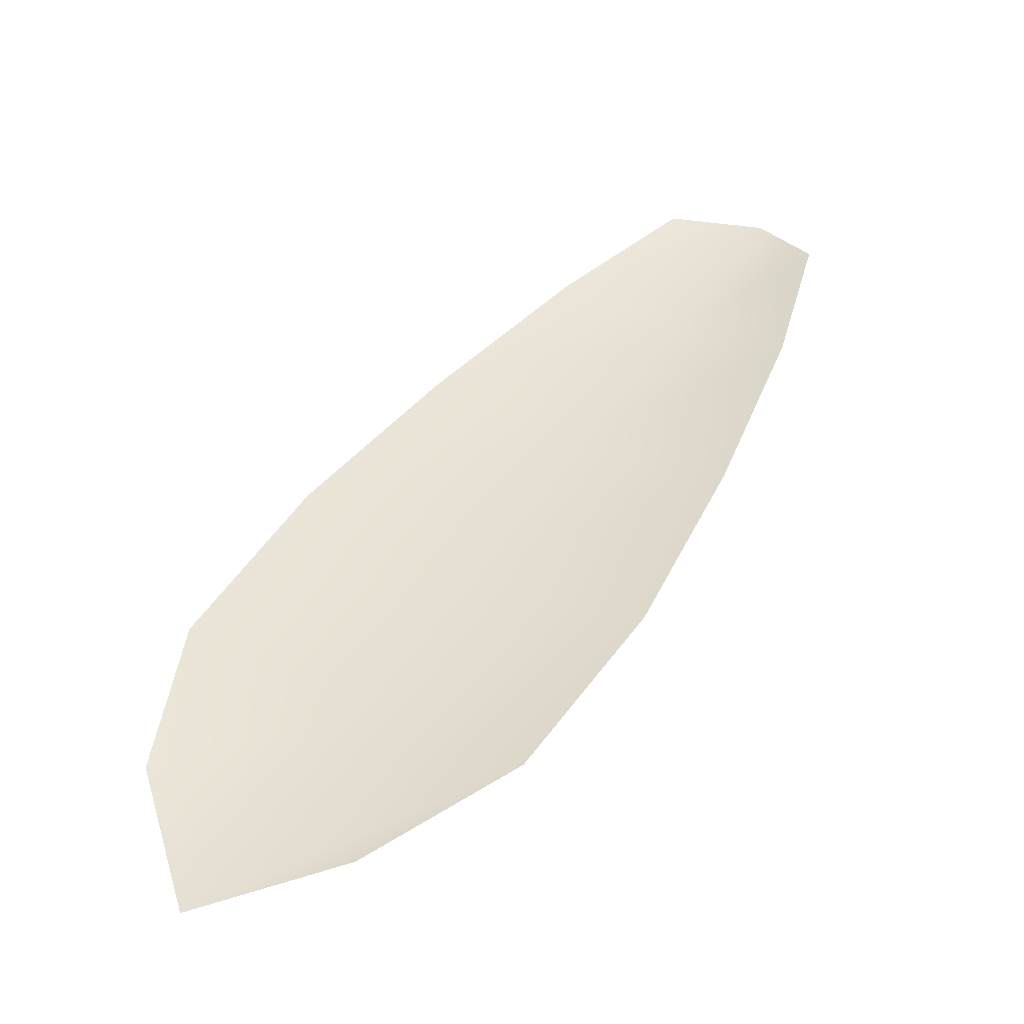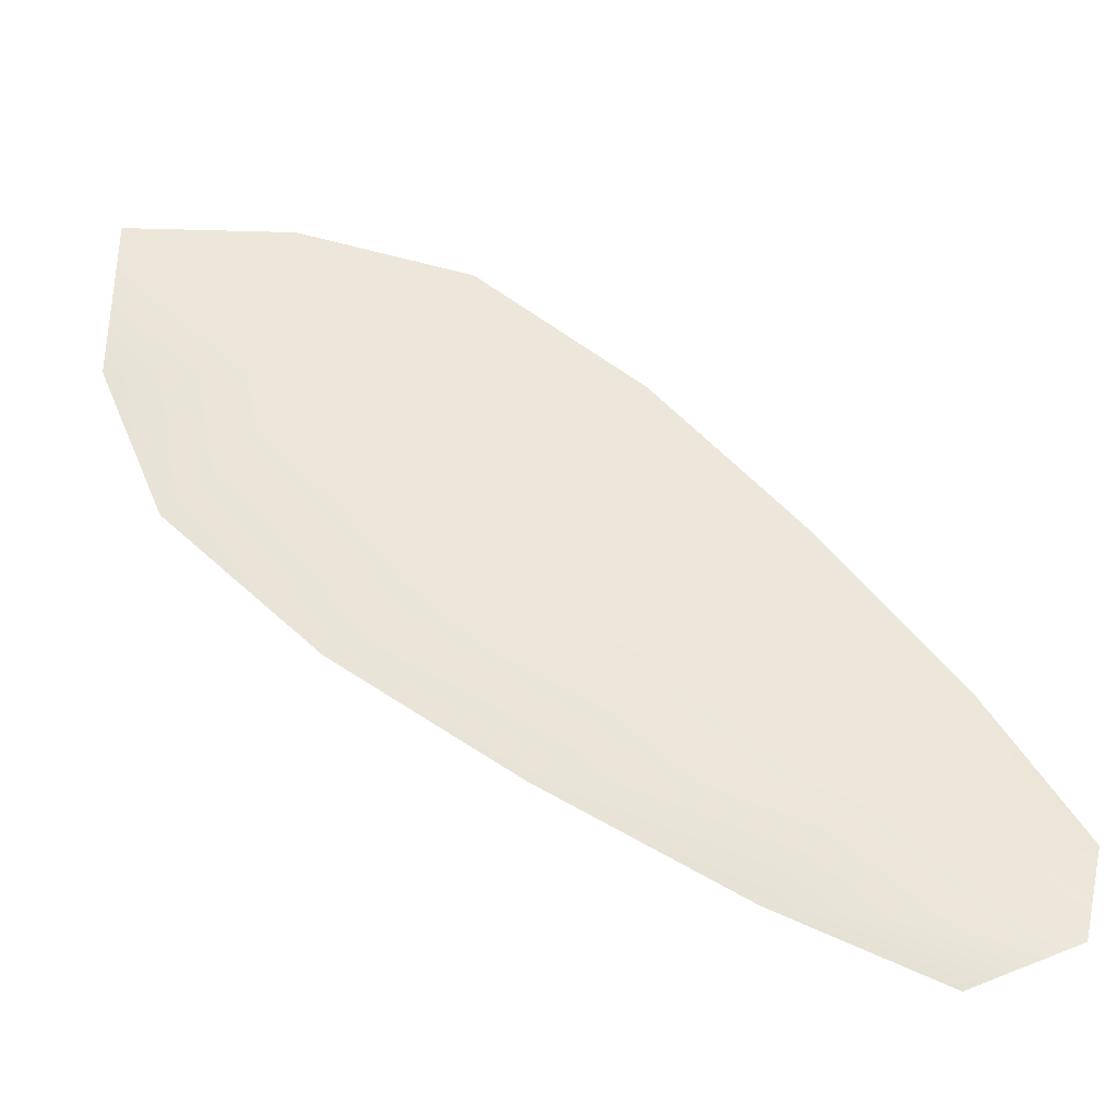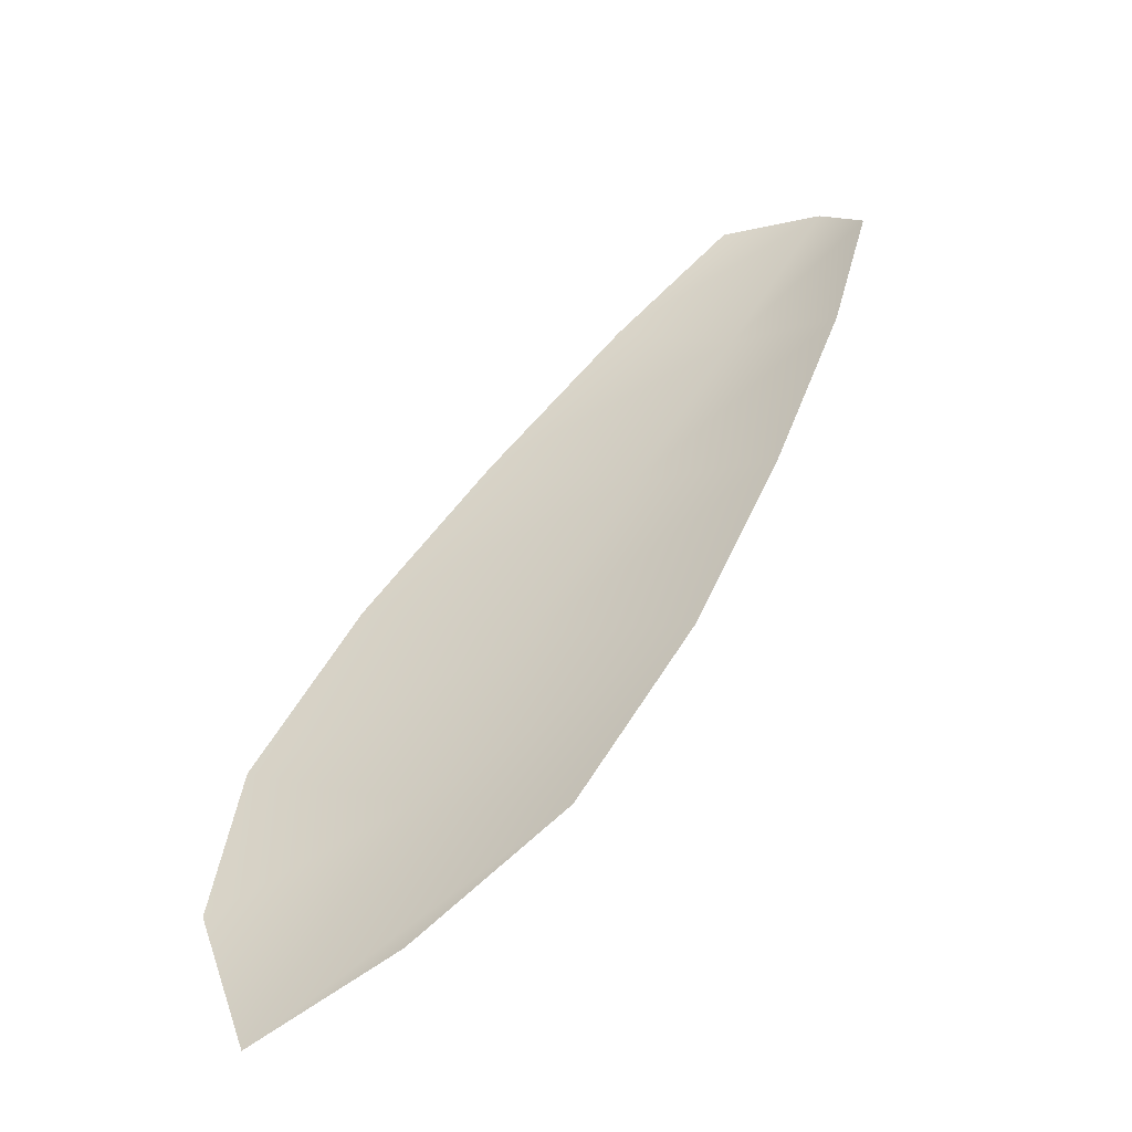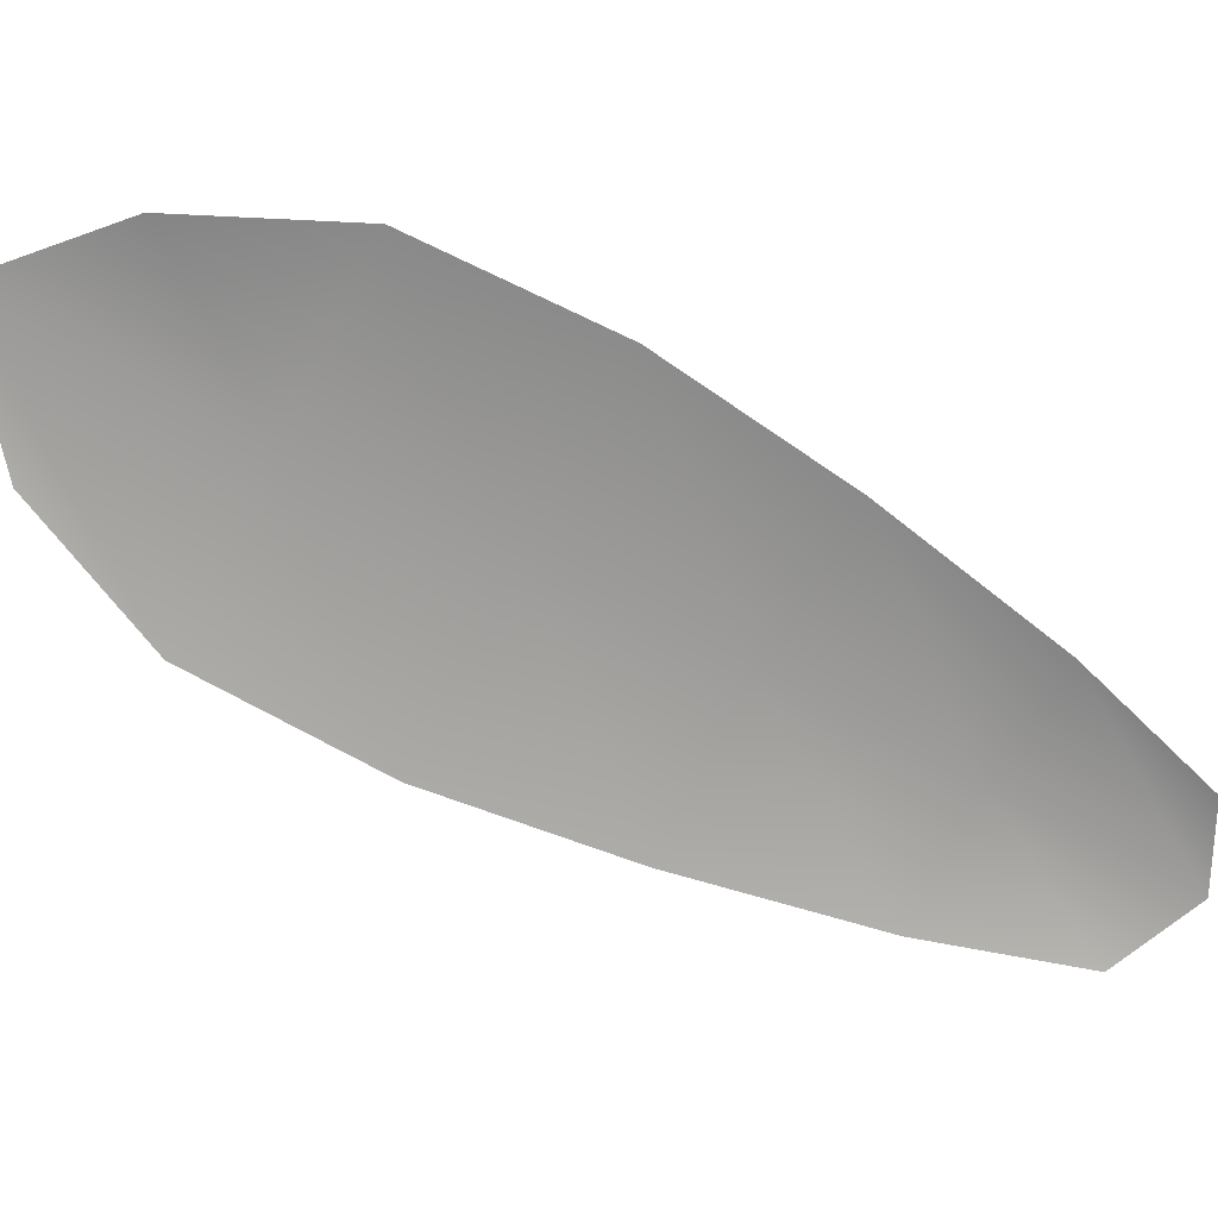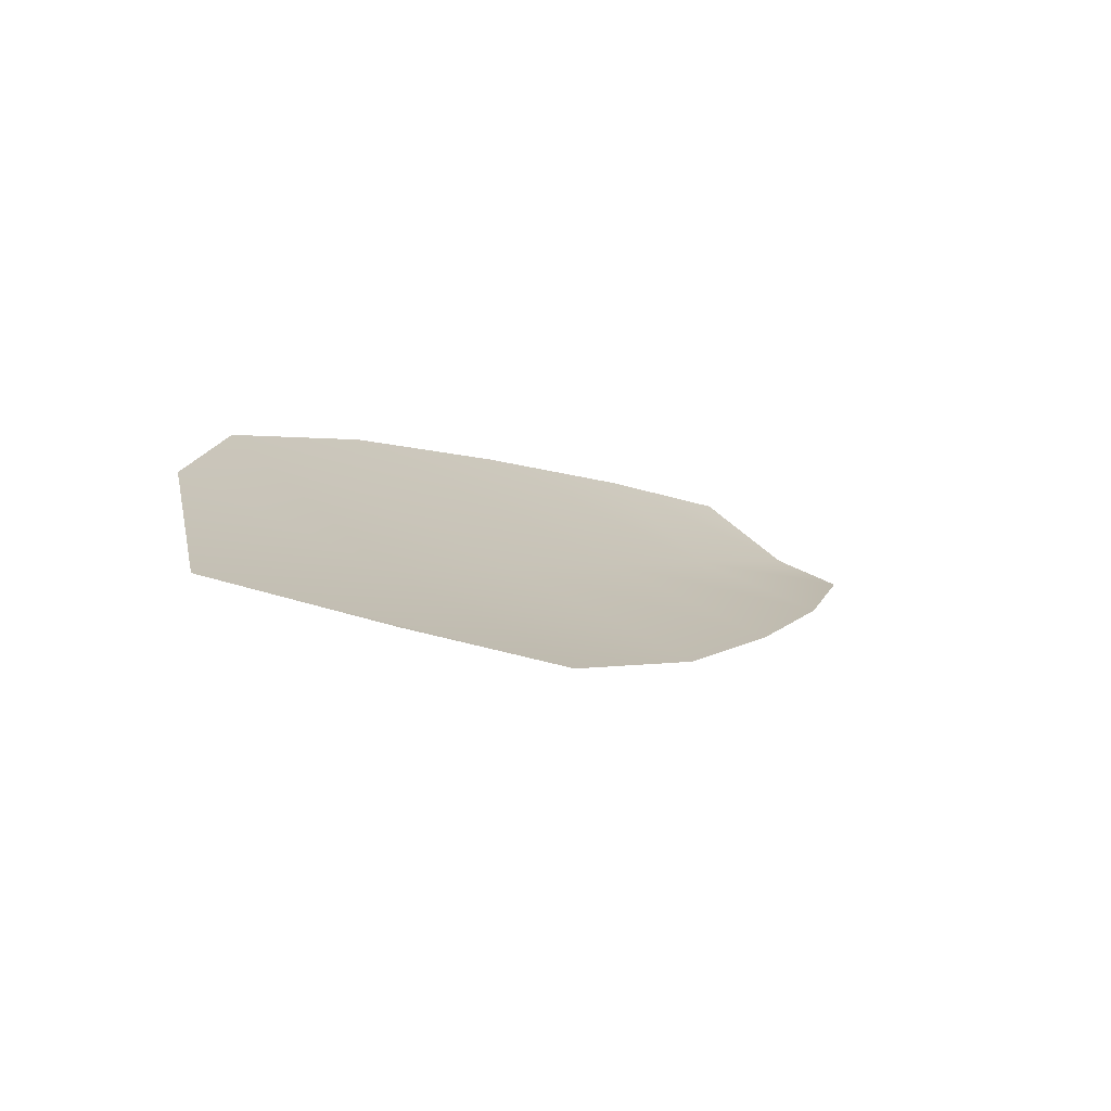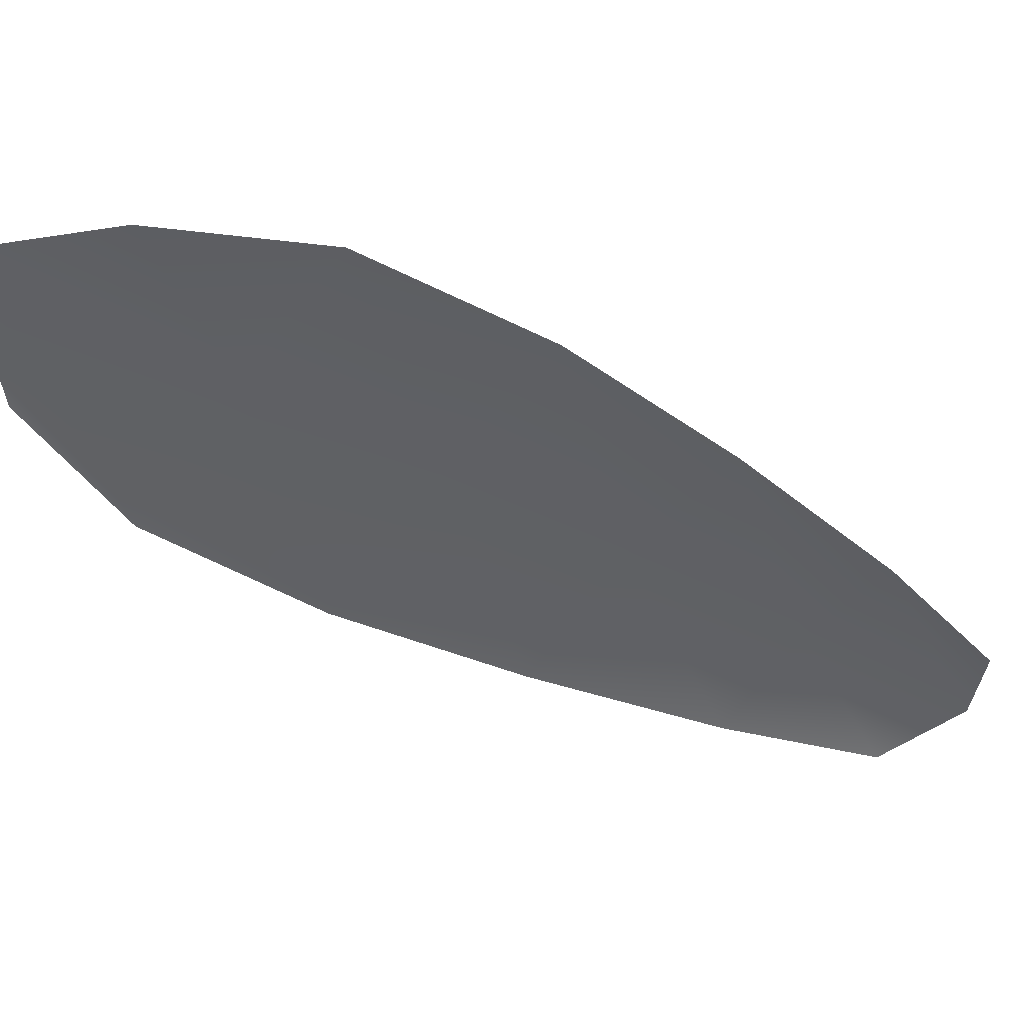
<metadata>
{"format":"obj","ext":"obj","renderer":"f3d","projection":"perspective","resolution":1024,"background":"white","views":[{"elev":-47.0,"azim":-173.7,"up":"+Y"},{"elev":52.7,"azim":165.0,"up":"+Z"},{"elev":-54.1,"azim":-154.0,"up":"+Y"},{"elev":-69.7,"azim":94.4,"up":"+Z"},{"elev":-74.1,"azim":153.7,"up":"+Y"},{"elev":-44.9,"azim":89.3,"up":"+Z"}]}
</metadata>
<code>
o feather_flight_tertiary_025.001
v -0.2234 0.05708 0.02088
v -0.2245 0.05638 0.02088
v -0.2194 0.05113 0.02089
v -0.2209 0.05017 0.02088
v -0.2242 0.05704 0.02104
v -0.2197 0.04997 0.02104
v -0.2224 0.05625 0.02089
v -0.2213 0.05507 0.02089
v -0.2203 0.05383 0.02089
v -0.2196 0.05246 0.02089
v -0.222 0.0509 0.02087
v -0.2229 0.05221 0.02087
v -0.2236 0.05366 0.02087
v -0.2242 0.05516 0.02088
v -0.2233 0.0557 0.02104
v -0.2225 0.05436 0.02104
v -0.2216 0.05302 0.02104
v -0.2208 0.05168 0.02104
f 18 10 3 6
f 11 18 6 4
f 5 1 7 15
f 15 7 8 16
f 16 8 9 17
f 17 9 10 18
f 2 5 15 14
f 14 15 16 13
f 13 16 17 12
f 12 17 18 11

</code>
